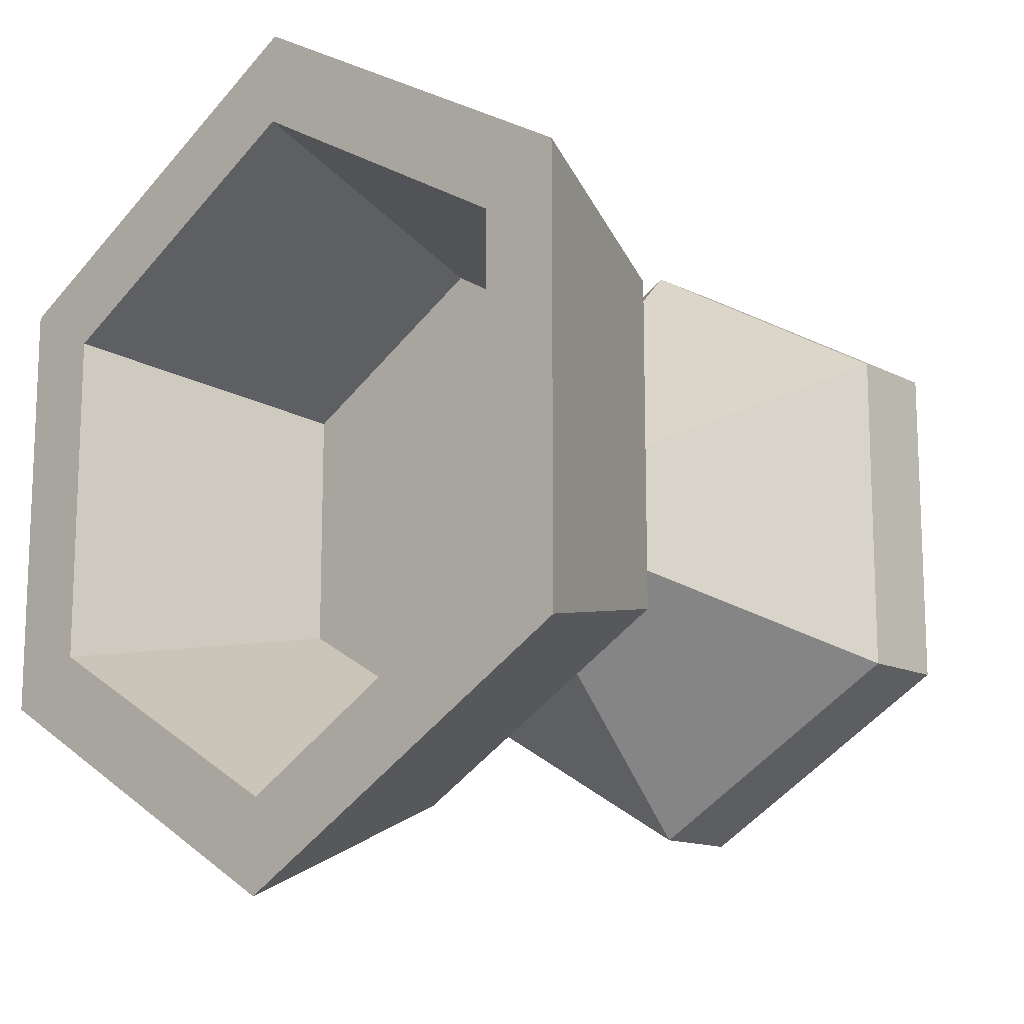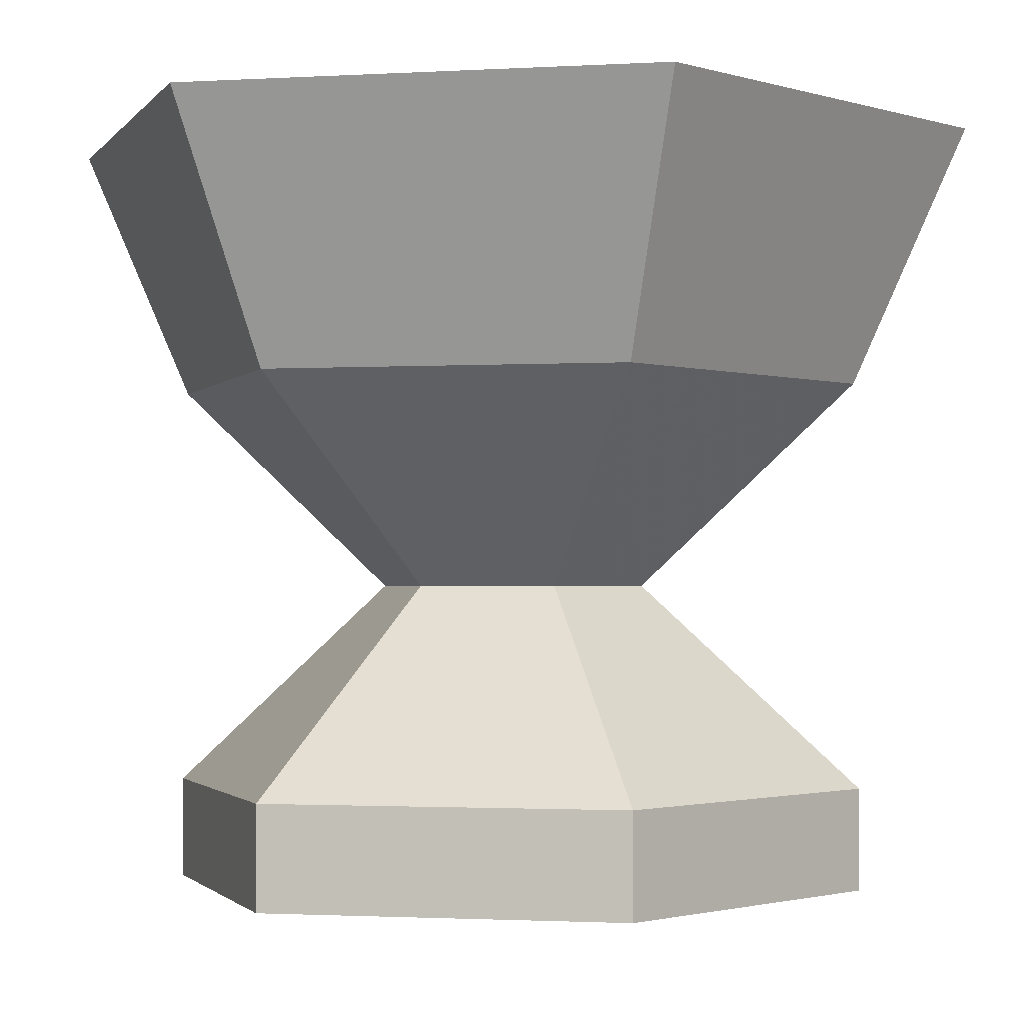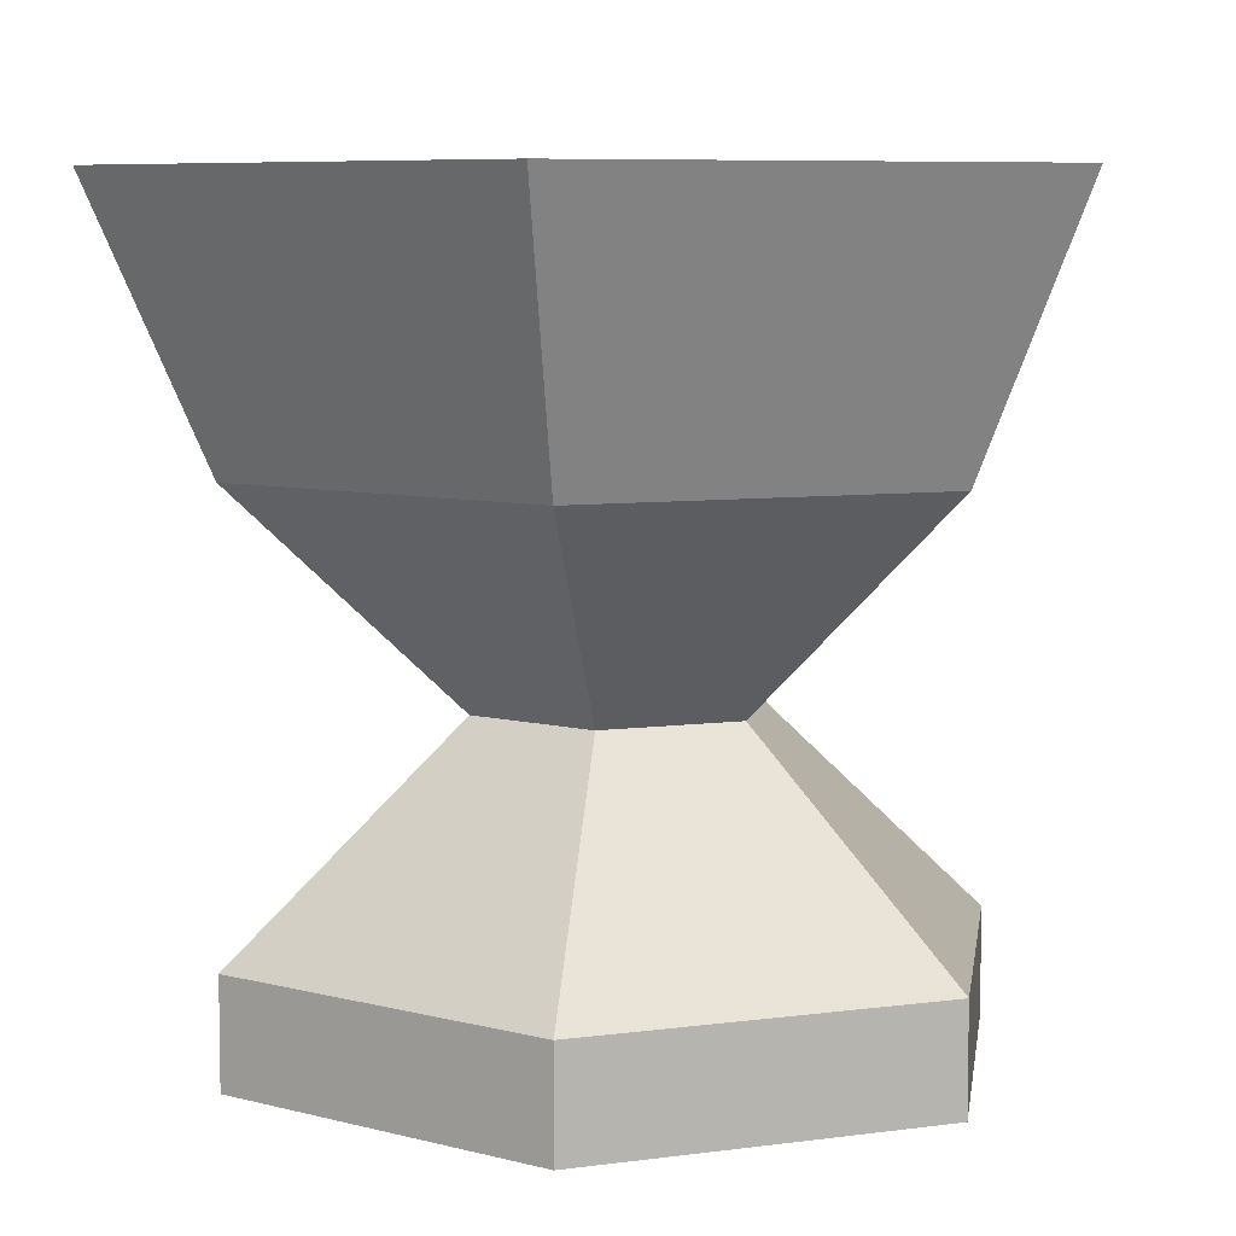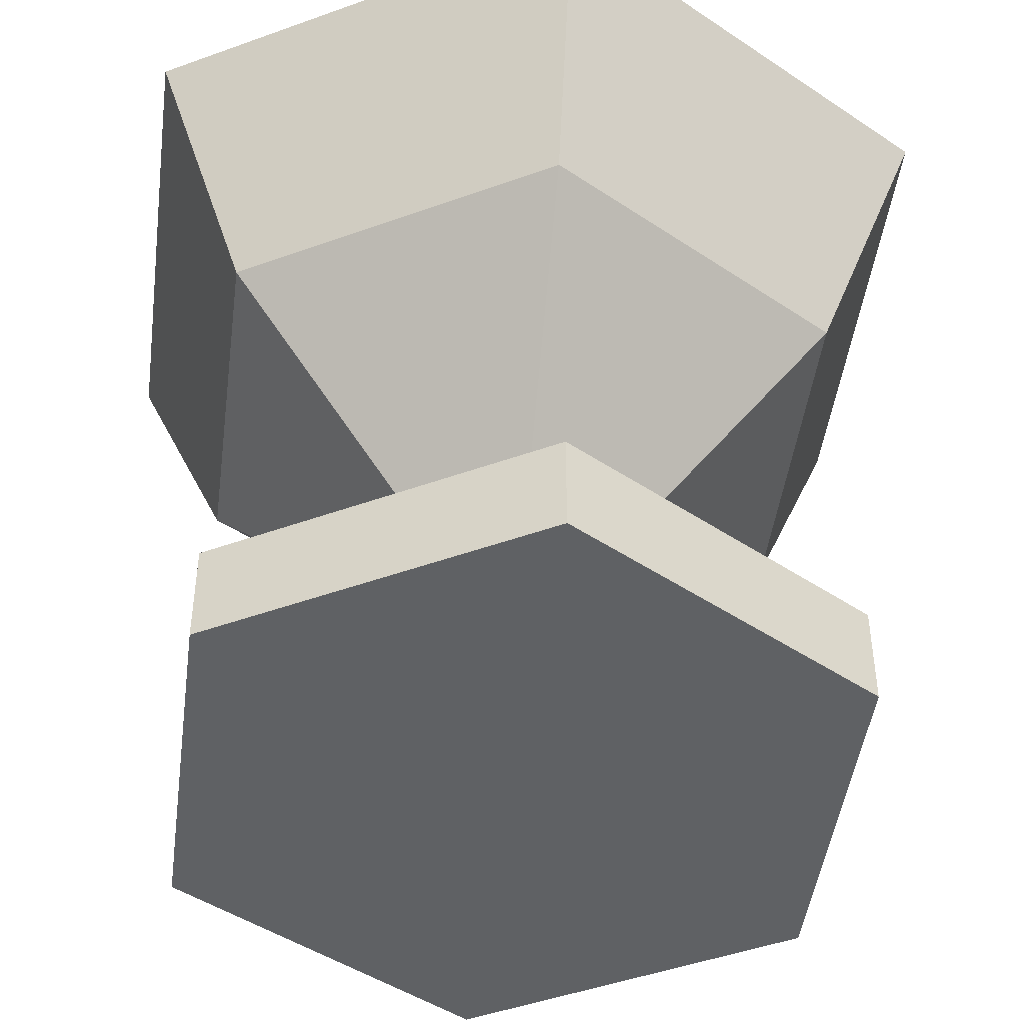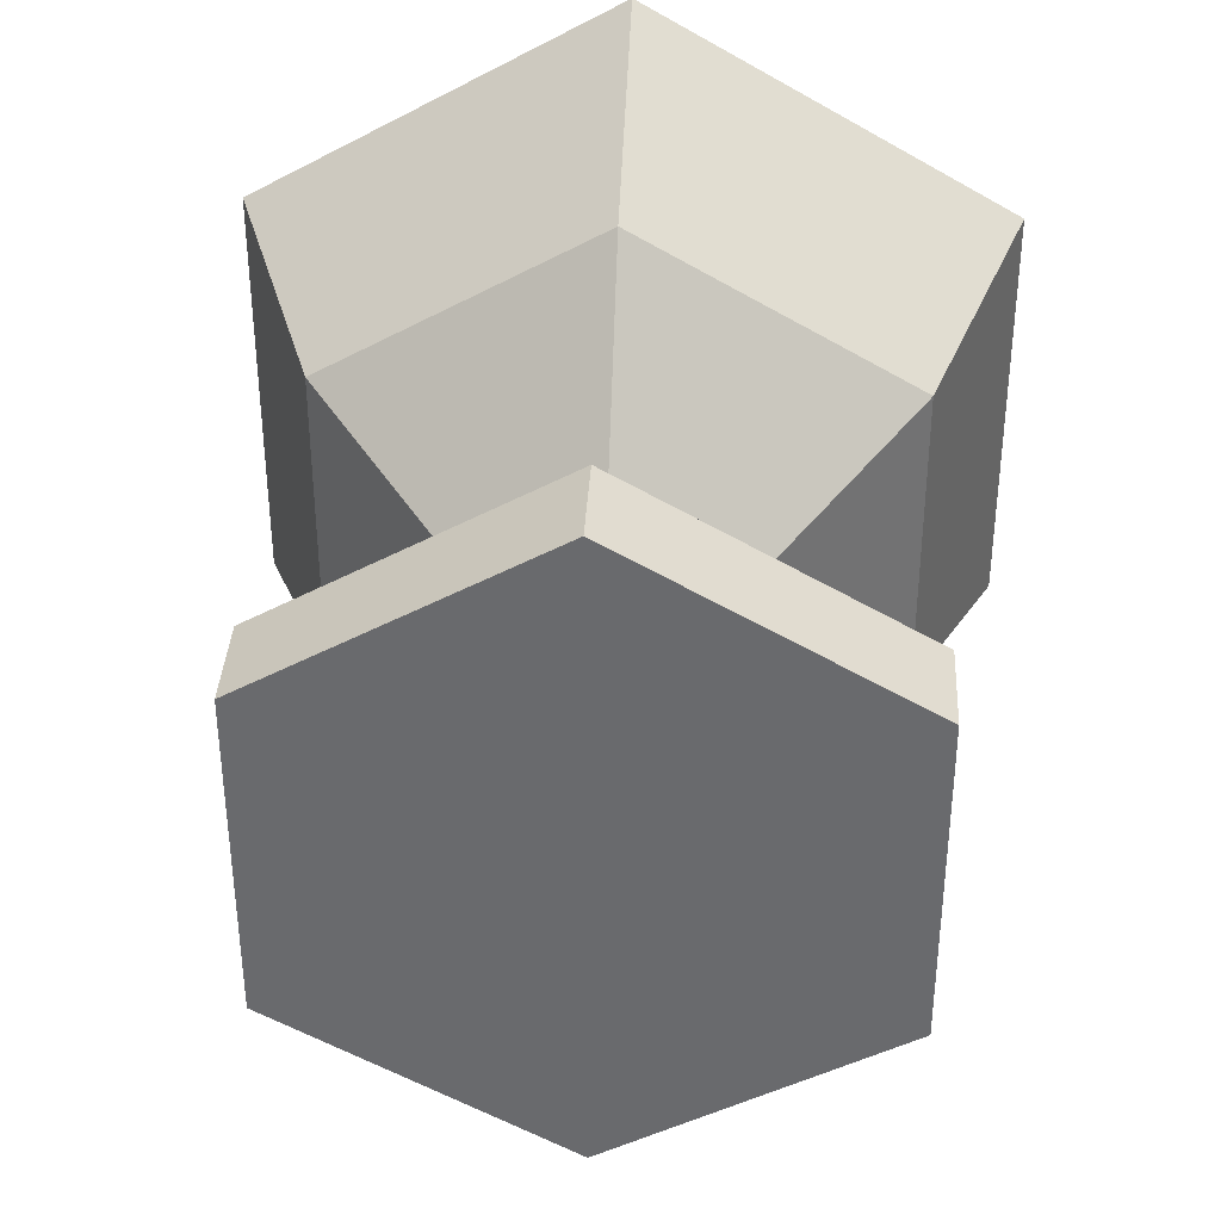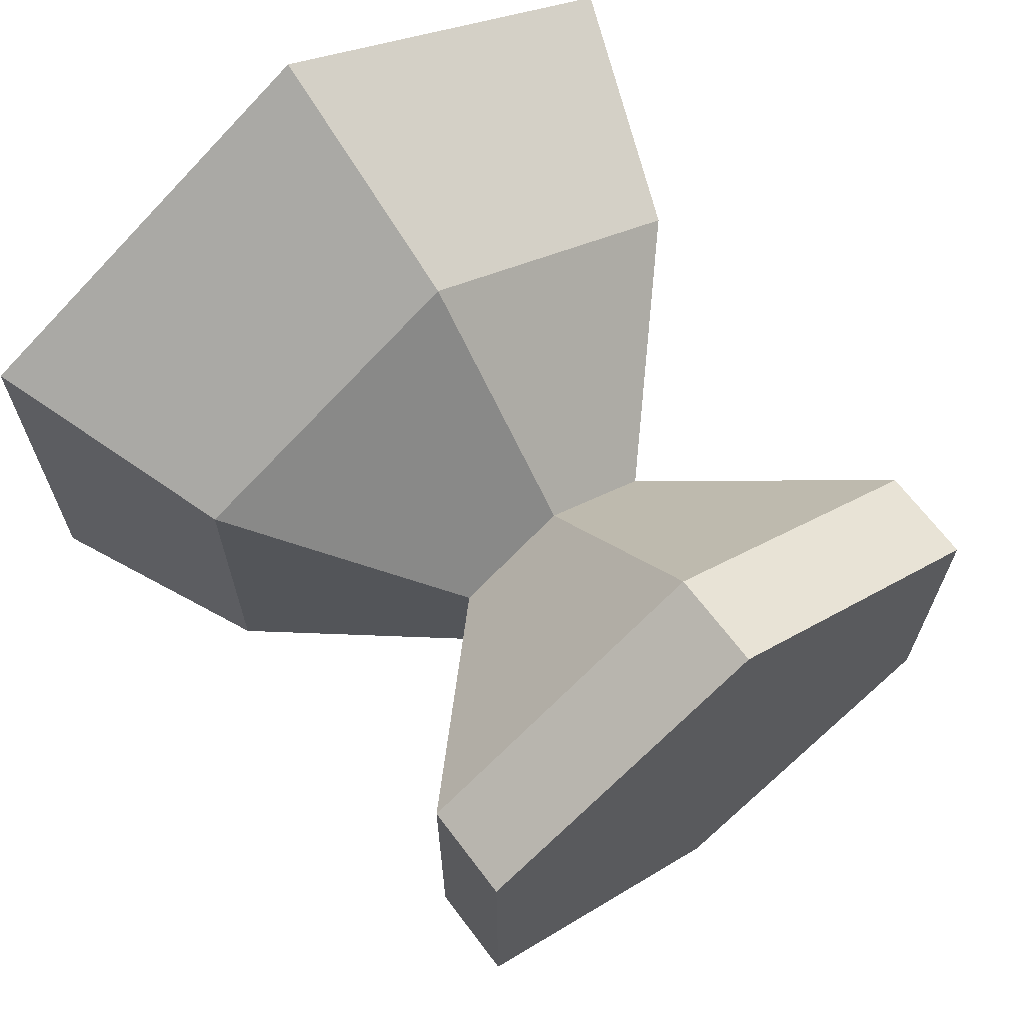
<metadata>
{"format":"obj","ext":"obj","renderer":"f3d","projection":"perspective","resolution":1024,"background":"white","views":[{"elev":-13.9,"azim":-137.4,"up":"+Z"},{"elev":-1.6,"azim":-137.9,"up":"+Y"},{"elev":7.0,"azim":-172.1,"up":"+Y"},{"elev":-46.2,"azim":-127.5,"up":"+Y"},{"elev":36.6,"azim":3.2,"up":"+Z"},{"elev":67.3,"azim":-37.1,"up":"+Z"}]}
</metadata>
<code>
o eggCup
v -0 0.48 0.2128
v 0.4792 0.8 0.2766
v -0 0.8 0.5533
v 0.1843 0.48 0.1064
v -0 0.16 0.56
v -0.1843 0.48 0.1064
v -0.485 0.16 0.28
v -0.485 0.16 -0.28
v -0 0 -0.56
v -0.485 0 -0.28
v -0 0.16 -0.56
v -0.485 -0 0.28
v -0 -0 0.56
v 0.4792 0.8 -0.2766
v -0 0.48 -0.2128
v -0 0.8 -0.5533
v 0.1843 0.48 -0.1064
v 0.485 0.16 0.28
v 0.485 -0 0.28
v 0.485 0 -0.28
v 0.485 0.16 -0.28
v -0 1.2 -0.7303
v 0.6325 1.2 -0.3652
v -0.4792 0.8 0.2766
v -0.4792 0.8 -0.2766
v -0.1843 0.48 -0.1064
v 0.6325 1.2 0.3652
v -0 1.2 0.7303
v -0.6325 1.2 -0.3652
v -0.6325 1.2 0.3652
v -0.4971 1.2 0.287
v -0 1.2 0.574
v 0.4971 1.2 0.287
v 0.4971 1.2 -0.287
v -0.4971 1.2 -0.287
v -0 1.2 -0.574
v -0 0.7373 -0.4133
v 0.3579 0.7373 -0.2067
v 0.3579 0.7373 0.2067
v -0 0.7373 0.4133
v -0.3579 0.7373 0.2067
v -0.3579 0.7373 -0.2067
f 1 2 3
f 2 1 4
f 5 6 7
f 6 5 1
f 8 9 10
f 9 8 11
f 5 12 13
f 12 5 7
f 8 12 7
f 12 8 10
f 14 15 16
f 15 14 17
f 18 13 19
f 13 18 5
f 20 18 19
f 18 20 21
f 22 14 16
f 14 22 23
f 9 12 10
f 12 9 13
f 13 9 20
f 13 20 19
f 17 11 15
f 11 17 21
f 6 3 24
f 3 6 1
f 25 6 24
f 6 25 26
f 5 8 7
f 8 5 11
f 11 5 18
f 11 18 21
f 11 20 9
f 20 11 21
f 18 1 5
f 1 18 4
f 2 23 27
f 23 2 14
f 21 4 18
f 4 21 17
f 4 14 2
f 14 4 17
f 6 8 7
f 8 6 26
f 27 3 2
f 3 27 28
f 29 24 30
f 24 29 25
f 28 24 3
f 24 28 30
f 16 26 25
f 26 16 15
f 30 31 29
f 31 30 28
f 31 28 32
f 32 28 27
f 32 27 33
f 33 27 34
f 29 35 22
f 35 29 31
f 22 35 36
f 22 36 23
f 23 36 34
f 23 34 27
f 26 11 8
f 11 26 15
f 29 16 25
f 16 29 22
f 34 37 38
f 37 34 36
f 34 39 33
f 39 34 38
f 32 39 40
f 39 32 33
f 41 35 31
f 35 41 42
f 31 40 41
f 40 31 32
f 40 42 41
f 42 40 37
f 37 40 39
f 37 39 38
f 36 42 37
f 42 36 35

</code>
